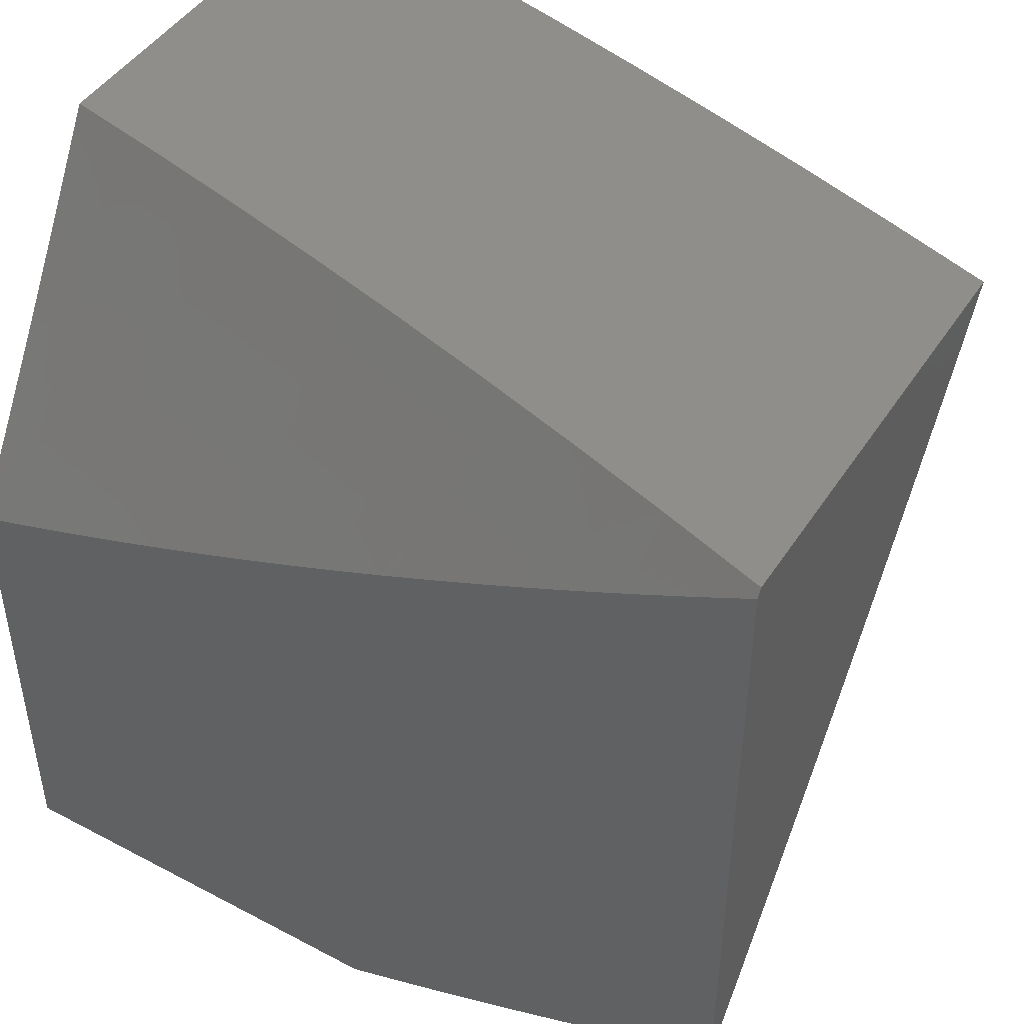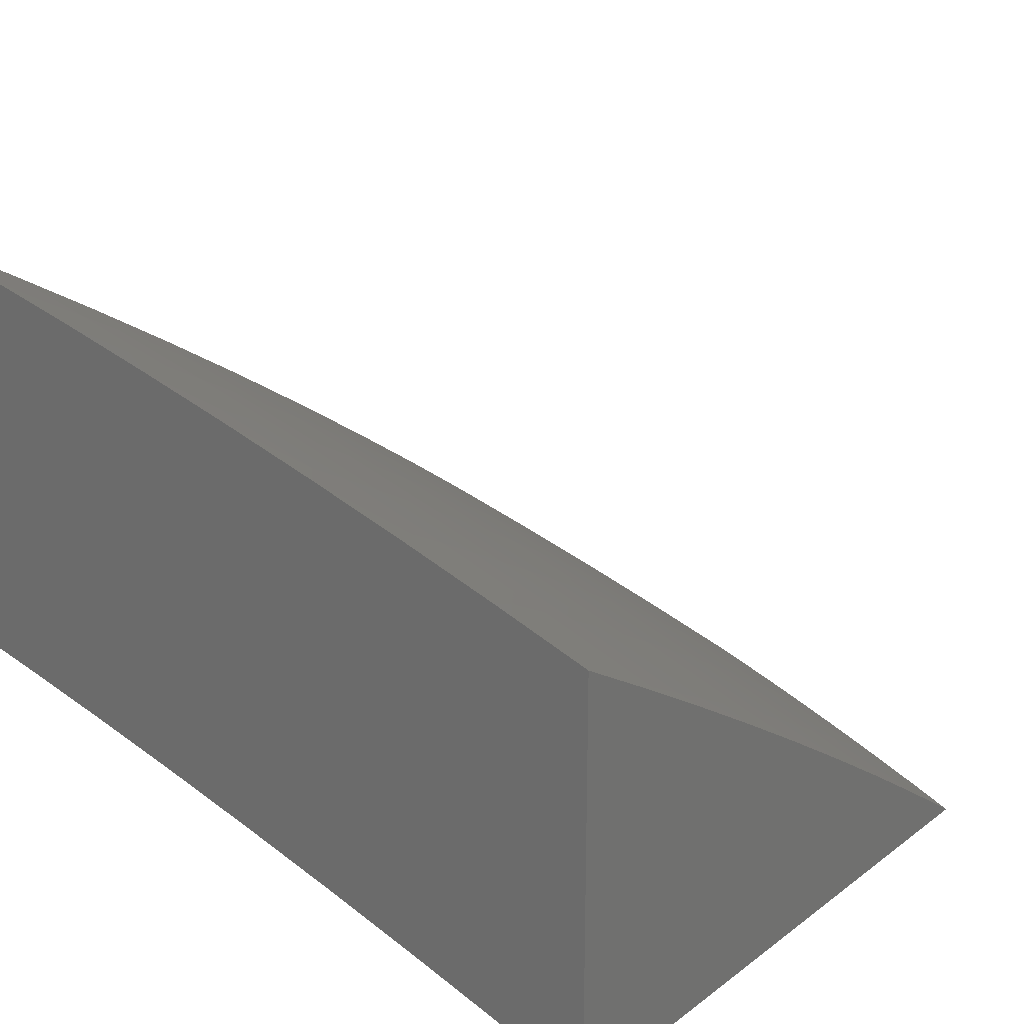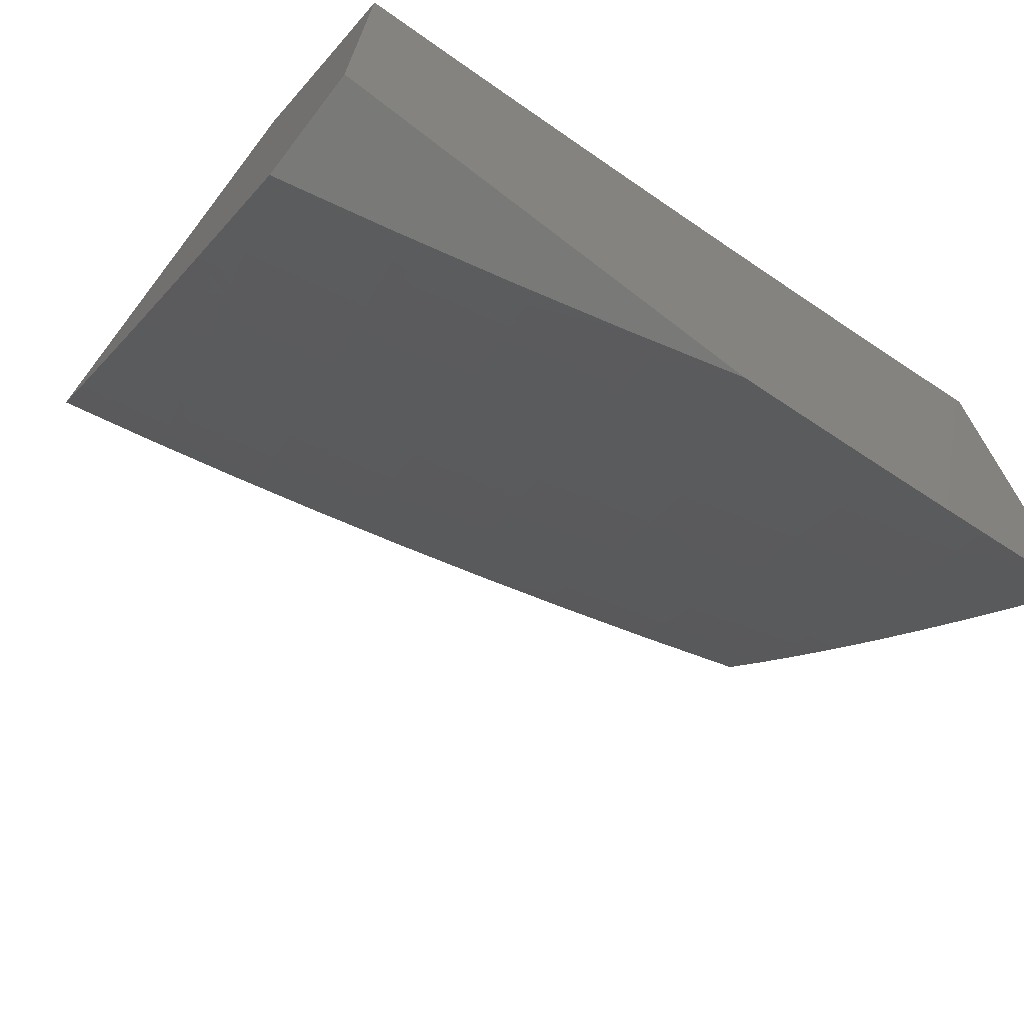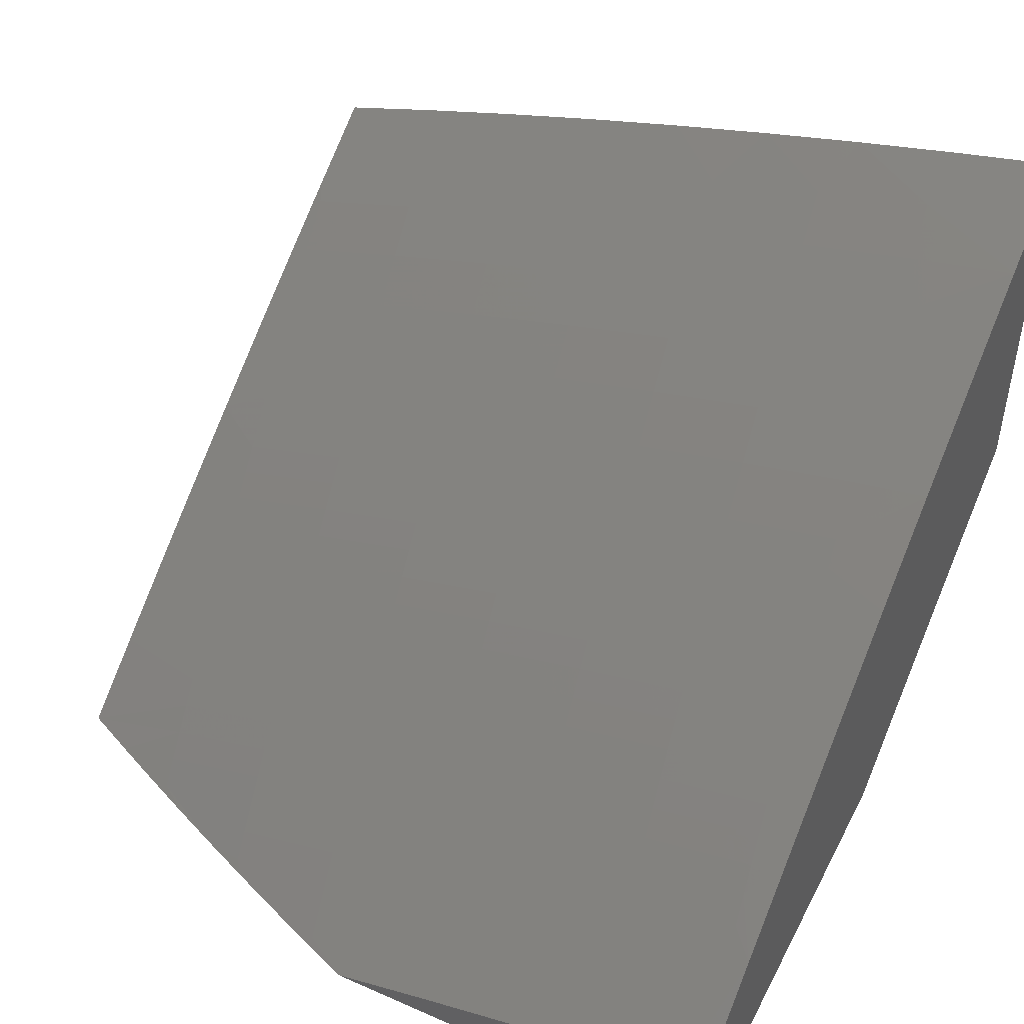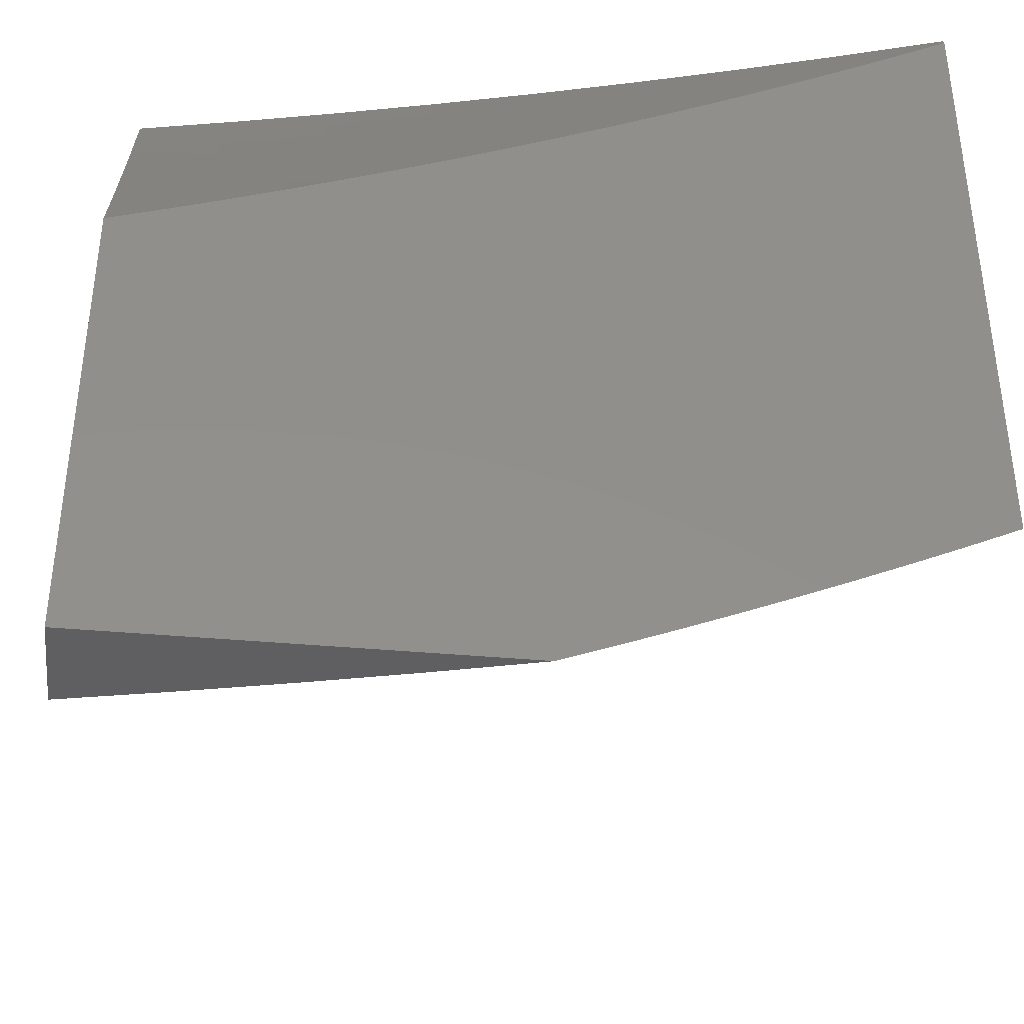
<metadata>
{"format":"stl","ext":"stl","renderer":"f3d","projection":"perspective","resolution":1024,"background":"white","views":[{"elev":45.8,"azim":31.2,"up":"+Z"},{"elev":23.0,"azim":38.8,"up":"+Y"},{"elev":-71.7,"azim":-37.5,"up":"+Z"},{"elev":47.5,"azim":-153.6,"up":"+Y"},{"elev":-39.0,"azim":-6.5,"up":"+Z"}]}
</metadata>
<code>
# stl→obj: 256 verts, 508 faces
v 2 9 -6.437
v 2.064 9 -6.415
v 2 9.069 -6.329
v 2.081 9.051 -6.329
v 2.096 9.116 -6.22
v 2.22 9.088 -6.22
v 2.228 9.119 -6.165
v 2.352 9.09 -6.165
v 2.36 9.121 -6.11
v 2.484 9.089 -6.11
v 2.493 9.12 -6.055
v 2.617 9.087 -6.055
v 2.503 9.15 -6
v 2.628 9.116 -6
v 2.68 9.069 -6.055
v 2.753 9.081 -6
v 2.742 9.051 -6.055
v 2.805 9.033 -6.055
v 2.733 9.021 -6.11
v 2.795 9.002 -6.11
v 2.757 9 -6.133
v 2.818 9 -6.103
v 2.129 9 -6.393
v 2.204 9.023 -6.329
v 2.32 9 -6.322
v 2.343 9.058 -6.22
v 2.383 9 -6.297
v 2.467 9.027 -6.22
v 2.446 9 -6.271
v 2.509 9 -6.245
v 2.193 9 -6.37
v 2.256 9 -6.346
v 2.571 9 -6.218
v 2.476 9.058 -6.165
v 2.6 9.025 -6.165
v 2.634 9 -6.19
v 2.662 9.007 -6.165
v 2.695 9 -6.162
v 2.671 9.038 -6.11
v 2.879 9 -6.073
v 2.867 9.014 -6.055
v 2.94 9 -6.042
v 2.877 9.044 -6
v 3 9 -6.01
v 3 9.006 -6
v 2.378 9.182 -6
v 2.368 9.152 -6.055
v 2.235 9.151 -6.11
v 2.104 9.148 -6.165
v 2 9.136 -6.22
v 2.253 9.212 -6
v 2.243 9.182 -6.055
v 2.111 9.179 -6.11
v 2 9.203 -6.11
v 2.126 9.241 -6
v 2.118 9.21 -6.055
v 2 9.268 -6
v 2.609 9.056 -6.11
v 2.375 9.033 -7
v 2.419 9.044 -6.97
v 2.498 9 -7
v 2.554 9.007 -6.97
v 2.562 9 -6.976
v 2.56 9.027 -6.939
v 2.625 9 -6.951
v 2.566 9.047 -6.909
v 2.702 9.008 -6.909
v 2.572 9.068 -6.878
v 2.708 9.028 -6.878
v 2.577 9.088 -6.848
v 2.714 9.048 -6.848
v 2.583 9.108 -6.817
v 2.72 9.068 -6.817
v 2.589 9.128 -6.786
v 2.726 9.088 -6.786
v 2.594 9.148 -6.755
v 2.732 9.108 -6.755
v 2.6 9.168 -6.724
v 2.738 9.127 -6.724
v 2.606 9.187 -6.694
v 2.744 9.147 -6.694
v 2.611 9.207 -6.663
v 2.75 9.167 -6.663
v 2.617 9.226 -6.632
v 2.755 9.186 -6.632
v 2.622 9.246 -6.6
v 2.761 9.205 -6.6
v 2.628 9.265 -6.569
v 2.767 9.224 -6.569
v 2.633 9.284 -6.538
v 2.773 9.244 -6.538
v 2.639 9.303 -6.507
v 2.778 9.263 -6.507
v 2.644 9.323 -6.476
v 2.784 9.282 -6.476
v 2.649 9.341 -6.444
v 2.79 9.3 -6.444
v 2.66 9.379 -6.381
v 2.801 9.338 -6.381
v 2.67 9.416 -6.318
v 2.812 9.375 -6.318
v 2.681 9.453 -6.255
v 2.823 9.411 -6.255
v 2.691 9.489 -6.192
v 2.834 9.448 -6.192
v 2.701 9.525 -6.128
v 2.845 9.483 -6.128
v 2.712 9.561 -6.064
v 2.855 9.519 -6.064
v 2.753 9.587 -6
v 2.877 9.551 -6
v 2.283 9.079 -6.97
v 2.25 9.065 -7
v 2.148 9.112 -6.97
v 2.125 9.095 -7
v 2.012 9.143 -6.97
v 2 9.124 -7
v 2 9.21 -6.879
v 2 9.295 -6.756
v 2.035 9.246 -6.817
v 2.031 9.225 -6.848
v 2.026 9.205 -6.878
v 2.162 9.174 -6.878
v 2.158 9.153 -6.909
v 2.294 9.12 -6.909
v 2.288 9.1 -6.939
v 2.424 9.064 -6.939
v 2 9.379 -6.633
v 2.053 9.326 -6.694
v 2.048 9.306 -6.724
v 2.044 9.286 -6.755
v 2.181 9.255 -6.755
v 2.177 9.235 -6.786
v 2.314 9.201 -6.786
v 2.309 9.181 -6.817
v 2.446 9.146 -6.817
v 2.441 9.126 -6.848
v 2 9.46 -6.508
v 2.07 9.405 -6.569
v 2.066 9.386 -6.6
v 2.062 9.366 -6.632
v 2.2 9.335 -6.632
v 2.196 9.315 -6.663
v 2.334 9.281 -6.663
v 2.329 9.261 -6.694
v 2.467 9.225 -6.694
v 2.462 9.206 -6.724
v 2 9.541 -6.383
v 2.087 9.483 -6.444
v 2.083 9.464 -6.476
v 2.079 9.444 -6.507
v 2.219 9.412 -6.507
v 2.214 9.393 -6.538
v 2.354 9.359 -6.538
v 2.349 9.34 -6.569
v 2.488 9.304 -6.569
v 2.483 9.284 -6.6
v 2 9.619 -6.256
v 2.104 9.559 -6.318
v 2.096 9.521 -6.381
v 2.228 9.451 -6.444
v 2.223 9.432 -6.476
v 2.363 9.398 -6.476
v 2.359 9.378 -6.507
v 2.499 9.342 -6.507
v 2.493 9.323 -6.538
v 2 9.696 -6.129
v 2.12 9.633 -6.192
v 2.112 9.596 -6.255
v 2.245 9.526 -6.318
v 2.237 9.489 -6.381
v 2.378 9.454 -6.381
v 2.368 9.417 -6.444
v 2.509 9.38 -6.444
v 2.504 9.361 -6.476
v 2 9.772 -6
v 2.136 9.706 -6.064
v 2.128 9.669 -6.128
v 2.263 9.6 -6.192
v 2.254 9.564 -6.255
v 2.396 9.529 -6.255
v 2.387 9.492 -6.318
v 2.529 9.455 -6.318
v 2.519 9.418 -6.381
v 2.126 9.745 -6
v 2.252 9.717 -6
v 2.28 9.673 -6.064
v 2.378 9.687 -6
v 2.424 9.638 -6.064
v 2.503 9.655 -6
v 2.568 9.6 -6.064
v 2.628 9.622 -6
v 3 9.513 -6
v 3 9.452 -6.101
v 2.989 9.439 -6.128
v 2.977 9.403 -6.192
v 3 9.39 -6.201
v 2.966 9.367 -6.255
v 3 9.328 -6.3
v 2.954 9.331 -6.318
v 3 9.264 -6.399
v 2.943 9.294 -6.381
v 2.931 9.257 -6.444
v 3 9.2 -6.497
v 2.925 9.238 -6.476
v 3 9.134 -6.595
v 2.913 9.2 -6.538
v 2.919 9.219 -6.507
v 3 9.068 -6.692
v 2.894 9.143 -6.632
v 2.901 9.162 -6.6
v 2.907 9.181 -6.569
v 3 9 -6.788
v 2.876 9.085 -6.724
v 2.882 9.104 -6.694
v 2.888 9.124 -6.663
v 2.938 9 -6.816
v 2.863 9.046 -6.786
v 2.87 9.065 -6.755
v 2.876 9 -6.844
v 2.857 9.026 -6.817
v 2.851 9.006 -6.848
v 2.814 9 -6.872
v 2.751 9 -6.899
v 2.688 9 -6.925
v 2.43 9.085 -6.909
v 2.435 9.105 -6.878
v 2.299 9.141 -6.878
v 2.304 9.161 -6.848
v 2.172 9.215 -6.817
v 2.04 9.266 -6.786
v 2.451 9.166 -6.786
v 2.457 9.186 -6.755
v 2.319 9.221 -6.755
v 2.324 9.241 -6.724
v 2.191 9.295 -6.694
v 2.057 9.346 -6.663
v 2.473 9.245 -6.663
v 2.478 9.265 -6.632
v 2.339 9.301 -6.632
v 2.344 9.32 -6.6
v 2.209 9.374 -6.569
v 2.074 9.425 -6.538
v 2.539 9.492 -6.255
v 2.548 9.529 -6.192
v 2.406 9.566 -6.192
v 2.558 9.565 -6.128
v 2.415 9.602 -6.128
v 2.271 9.637 -6.128
v 2.153 9.133 -6.939
v 2.022 9.184 -6.909
v 2.167 9.194 -6.848
v 2.186 9.275 -6.724
v 2.205 9.354 -6.6
v 2.017 9.164 -6.939
v 2 9 -7
f 1 2 3
f 3 2 4
f 3 4 5
f 5 4 6
f 5 6 7
f 7 6 8
f 7 8 9
f 9 8 10
f 9 10 11
f 11 10 12
f 11 12 13
f 13 12 14
f 14 12 15
f 14 15 16
f 16 15 17
f 16 17 18
f 18 17 19
f 18 19 20
f 20 19 21
f 20 21 22
f 2 23 4
f 4 23 24
f 4 24 6
f 6 24 25
f 6 25 26
f 26 25 27
f 26 27 28
f 28 27 29
f 28 29 30
f 23 31 24
f 24 31 32
f 24 32 25
f 30 33 28
f 28 33 34
f 28 34 26
f 26 34 8
f 26 8 6
f 34 33 35
f 35 33 36
f 35 36 37
f 37 36 38
f 37 38 39
f 39 38 19
f 39 19 17
f 38 21 19
f 40 41 22
f 22 41 18
f 22 18 20
f 40 42 41
f 41 42 43
f 41 43 18
f 18 43 16
f 44 45 42
f 42 45 43
f 13 46 11
f 11 46 47
f 11 47 9
f 9 47 48
f 9 48 7
f 7 48 49
f 7 49 5
f 5 49 50
f 5 50 3
f 46 51 47
f 47 51 52
f 47 52 48
f 48 52 53
f 48 53 49
f 49 53 54
f 49 54 50
f 51 55 52
f 52 55 56
f 52 56 53
f 53 56 54
f 55 57 56
f 56 57 54
f 10 8 34
f 10 34 58
f 58 34 35
f 58 35 39
f 39 35 37
f 15 12 58
f 58 12 10
f 15 58 39
f 17 15 39
f 59 60 61
f 61 60 62
f 61 62 63
f 63 62 64
f 63 64 65
f 65 64 66
f 65 66 67
f 67 66 68
f 67 68 69
f 69 68 70
f 69 70 71
f 71 70 72
f 71 72 73
f 73 72 74
f 73 74 75
f 75 74 76
f 75 76 77
f 77 76 78
f 77 78 79
f 79 78 80
f 79 80 81
f 81 80 82
f 81 82 83
f 83 82 84
f 83 84 85
f 85 84 86
f 85 86 87
f 87 86 88
f 87 88 89
f 89 88 90
f 89 90 91
f 91 90 92
f 91 92 93
f 93 92 94
f 93 94 95
f 95 94 96
f 95 96 97
f 97 96 98
f 97 98 99
f 99 98 100
f 99 100 101
f 101 100 102
f 101 102 103
f 103 102 104
f 103 104 105
f 105 104 106
f 105 106 107
f 107 106 108
f 107 108 109
f 109 108 110
f 109 110 111
f 60 59 112
f 112 59 113
f 112 113 114
f 114 113 115
f 114 115 116
f 116 115 117
f 116 117 118
f 119 120 118
f 118 120 121
f 118 121 122
f 122 121 123
f 122 123 124
f 124 123 125
f 124 125 126
f 126 125 127
f 126 127 60
f 60 127 62
f 128 129 119
f 119 129 130
f 119 130 131
f 131 130 132
f 131 132 133
f 133 132 134
f 133 134 135
f 135 134 136
f 135 136 137
f 137 136 70
f 137 70 68
f 138 139 128
f 128 139 140
f 128 140 141
f 141 140 142
f 141 142 143
f 143 142 144
f 143 144 145
f 145 144 146
f 145 146 147
f 147 146 78
f 147 78 76
f 148 149 138
f 138 149 150
f 138 150 151
f 151 150 152
f 151 152 153
f 153 152 154
f 153 154 155
f 155 154 156
f 155 156 157
f 157 156 86
f 157 86 84
f 158 159 148
f 148 159 160
f 148 160 149
f 149 160 161
f 149 161 162
f 162 161 163
f 162 163 164
f 164 163 165
f 164 165 166
f 166 165 90
f 166 90 88
f 167 168 158
f 158 168 169
f 158 169 159
f 159 169 170
f 159 170 171
f 171 170 172
f 171 172 173
f 173 172 174
f 173 174 175
f 175 174 94
f 175 94 92
f 176 177 167
f 167 177 178
f 167 178 168
f 168 178 179
f 168 179 180
f 180 179 181
f 180 181 182
f 182 181 183
f 182 183 184
f 184 183 98
f 184 98 96
f 176 185 177
f 177 185 186
f 177 186 187
f 187 186 188
f 187 188 189
f 189 188 190
f 189 190 191
f 191 190 192
f 191 192 108
f 108 192 110
f 111 193 109
f 109 193 194
f 109 194 107
f 107 194 195
f 107 195 196
f 196 195 197
f 196 197 198
f 198 197 199
f 198 199 200
f 200 199 201
f 200 201 202
f 202 201 203
f 202 203 99
f 99 203 97
f 194 197 195
f 201 204 203
f 203 204 205
f 203 205 97
f 97 205 95
f 206 207 204
f 204 207 208
f 204 208 205
f 205 208 95
f 209 210 206
f 206 210 211
f 206 211 212
f 212 211 89
f 212 89 91
f 213 214 209
f 209 214 215
f 209 215 216
f 216 215 83
f 216 83 85
f 217 218 213
f 213 218 219
f 213 219 214
f 214 219 79
f 214 79 81
f 217 220 218
f 218 220 221
f 218 221 75
f 75 221 73
f 221 220 222
f 222 220 223
f 222 223 224
f 225 67 224
f 224 67 69
f 224 69 71
f 225 65 67
f 64 62 127
f 66 64 226
f 226 64 127
f 226 127 125
f 68 66 227
f 227 66 226
f 227 226 228
f 228 226 125
f 228 125 123
f 68 227 137
f 137 227 229
f 137 229 135
f 135 229 230
f 135 230 133
f 133 230 231
f 133 231 131
f 131 231 119
f 229 227 228
f 72 70 136
f 74 72 232
f 232 72 136
f 232 136 134
f 76 74 233
f 233 74 232
f 233 232 234
f 234 232 134
f 234 134 132
f 76 233 147
f 147 233 235
f 147 235 145
f 145 235 236
f 145 236 143
f 143 236 237
f 143 237 141
f 141 237 128
f 235 233 234
f 80 78 146
f 82 80 238
f 238 80 146
f 238 146 144
f 84 82 239
f 239 82 238
f 239 238 240
f 240 238 144
f 240 144 142
f 84 239 157
f 157 239 241
f 157 241 155
f 155 241 242
f 155 242 153
f 153 242 243
f 153 243 151
f 151 243 138
f 241 239 240
f 88 86 156
f 88 156 166
f 166 156 154
f 166 154 164
f 164 154 152
f 164 152 162
f 162 152 150
f 162 150 149
f 92 90 165
f 92 165 175
f 175 165 163
f 175 163 173
f 173 163 161
f 173 161 171
f 171 161 160
f 171 160 159
f 96 94 174
f 96 174 184
f 184 174 172
f 184 172 182
f 182 172 170
f 182 170 180
f 180 170 169
f 180 169 168
f 100 98 183
f 102 100 244
f 244 100 183
f 244 183 181
f 104 102 245
f 245 102 244
f 245 244 246
f 246 244 181
f 246 181 179
f 106 104 247
f 247 104 245
f 247 245 248
f 248 245 246
f 248 246 249
f 249 246 179
f 249 179 178
f 108 106 191
f 191 106 247
f 191 247 189
f 189 247 248
f 189 248 187
f 187 248 249
f 187 249 177
f 177 249 178
f 60 112 126
f 126 112 250
f 126 250 124
f 124 250 251
f 124 251 122
f 122 251 118
f 229 228 252
f 252 228 123
f 252 123 121
f 235 234 253
f 253 234 132
f 253 132 130
f 241 240 254
f 254 240 142
f 254 142 140
f 112 114 250
f 250 114 255
f 250 255 251
f 251 255 118
f 229 252 230
f 230 252 120
f 230 120 231
f 231 120 119
f 120 252 121
f 235 253 236
f 236 253 129
f 236 129 237
f 237 129 128
f 129 253 130
f 241 254 242
f 242 254 139
f 242 139 243
f 243 139 138
f 139 254 140
f 118 255 116
f 116 255 114
f 107 196 105
f 105 196 198
f 105 198 103
f 103 198 200
f 103 200 101
f 101 200 202
f 101 202 99
f 95 208 93
f 93 208 207
f 93 207 91
f 91 207 212
f 89 211 87
f 87 211 210
f 87 210 85
f 85 210 216
f 214 81 215
f 215 81 83
f 218 75 77
f 218 77 219
f 219 77 79
f 221 222 73
f 73 222 71
f 222 224 71
f 206 212 207
f 209 216 210
f 44 201 45
f 45 201 199
f 45 199 197
f 213 209 44
f 44 209 206
f 44 206 204
f 204 201 44
f 197 194 45
f 45 194 193
f 44 42 213
f 213 42 40
f 213 40 22
f 22 21 213
f 213 21 38
f 213 38 217
f 217 38 36
f 217 36 220
f 220 36 33
f 220 33 223
f 223 33 30
f 223 30 224
f 224 30 29
f 224 29 225
f 225 29 27
f 225 27 65
f 65 27 25
f 65 25 63
f 63 25 32
f 63 32 61
f 61 32 31
f 61 31 23
f 61 23 256
f 256 23 2
f 256 2 1
f 117 115 256
f 256 115 113
f 256 113 59
f 59 61 256
f 55 186 57
f 57 186 185
f 57 185 176
f 186 55 188
f 188 55 51
f 188 51 190
f 190 51 46
f 190 46 192
f 192 46 13
f 192 13 110
f 110 13 14
f 110 14 111
f 111 14 16
f 111 16 193
f 193 16 43
f 193 43 45
f 3 119 1
f 1 119 118
f 1 118 256
f 256 118 117
f 119 3 128
f 128 3 50
f 128 50 138
f 138 50 54
f 138 54 148
f 148 54 57
f 148 57 158
f 158 57 167
f 167 57 176

</code>
